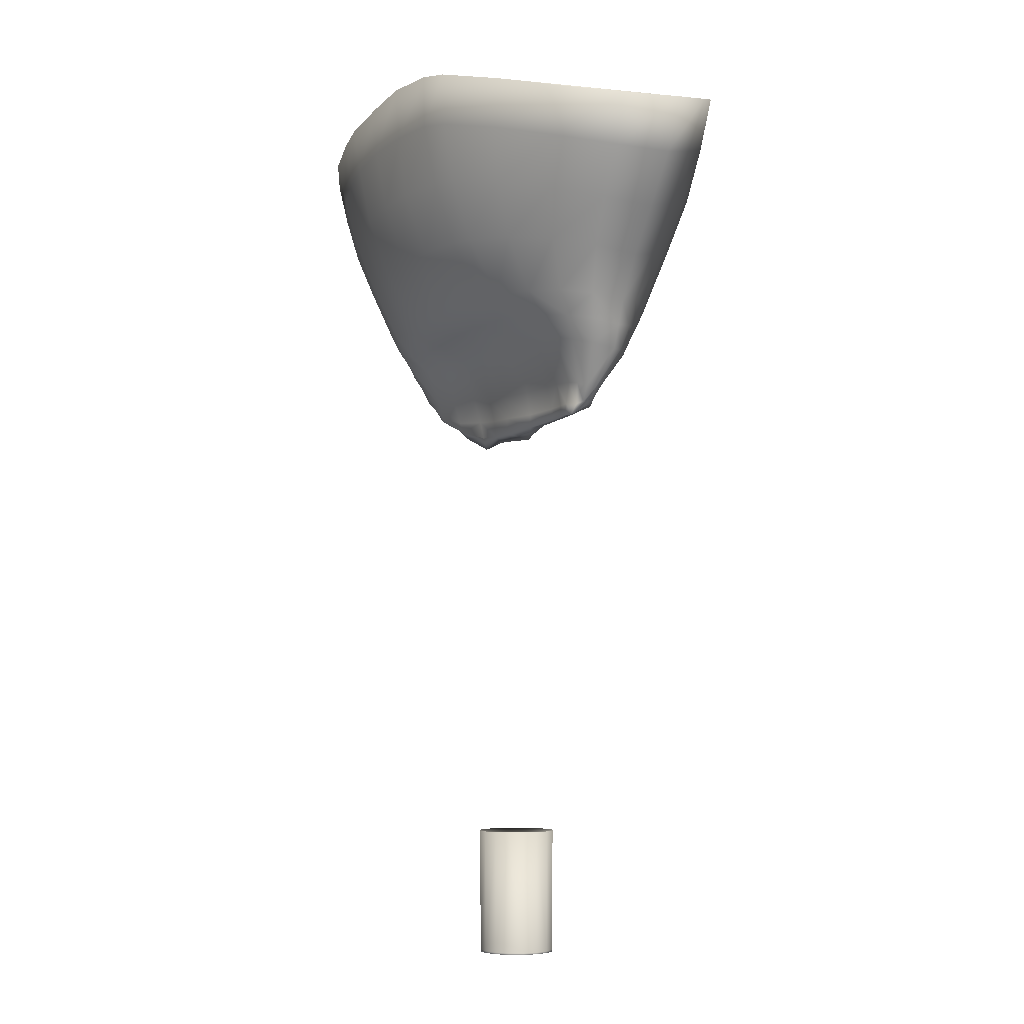
<metadata>
{"format":"obj","ext":"obj","renderer":"f3d","projection":"perspective","resolution":1024,"background":"white","views":[{"elev":-5.1,"azim":-121.9,"up":"+Y"}]}
</metadata>
<code>
o Liquid_IVDrip_Final.001
v -0.4639 -0.8556 0.2397
v -0.5489 -0.6431 0.2877
v -0.6099 -0.6662 0.2223
v -0.5549 -0.8526 0.1776
v -0.237 -0.9071 0.2764
v -0.1832 -0.8523 0.3374
v -0.209 -0.8046 0.3664
v -0.3012 -0.8579 0.3043
v -0.1031 -0.9359 0.2466
v -0.08011 -0.8609 0.3462
v 0.4603 -1.16 -0.07313
v 0.546 -1.091 -0.0852
v 0.5609 -1.092 -0.06222
v 0.4715 -1.172 -0.06602
v -0.4784 -0.9571 0.1753
v -0.5372 -0.9407 0.1482
v -0.3789 -0.9227 0.2338
v -0.4023 -0.9856 0.1786
v -0.01633 -1.273 -0.06898
v 0.09978 -1.27 -0.04834
v 0.1913 -1.31 -0.03187
v 0.1317 -1.066 0.03216
v 0.0255 -1.049 0.05826
v 0.01756 -1.116 0.04475
v 0.1141 -1.13 0.01058
v -0.4731 -1.138 -0.05626
v -0.5301 -0.9923 -0.1148
v -0.456 -0.9793 -0.1433
v -0.4227 -1.13 -0.05909
v 0.1262 -1.288 -0.004306
v -0.003853 -1.288 0.0354
v -0.02958 -1.236 0.02384
v -0.08252 -1.225 0.01832
v -0.05083 -1.277 0.01995
v 0.06122 -1.287 0.01065
v -0.3726 -1.22 0.02749
v -0.3137 -1.235 0.01276
v -0.3309 -1.179 0.03179
v -0.3887 -1.166 0.03345
v 0.5636 -0.598 0.3269
v 0.4859 -0.5707 0.3761
v 0.4431 -0.7692 0.3221
v 0.5111 -0.784 0.2769
v -0.01151 -1.215 -0.06571
v -0.005504 -1.136 -0.08345
v 0.129 -1.128 -0.05706
v 0.1128 -1.211 -0.04664
v -0.1495 -1.252 0.008991
v -0.1475 -1.213 0.02154
v -0.1483 -1.262 -0.0493
v -0.2985 -1.253 -0.04929
v 0.2107 -1.089 0.01974
v 0.2287 -1.035 0.05975
v 0.1494 -1.014 0.08236
v -0.3549 -1.249 -0.05495
v -0.3612 -0.7842 0.3248
v -0.2454 -0.7274 0.3969
v -0.3111 -0.5505 0.4465
v -0.4413 -0.5991 0.374
v 0.1927 -1.145 0.002667
v 0.1727 -1.237 -0.005645
v 0.2794 -1.222 -0.00912
v 0.2844 -1.163 0.000979
v 0.4288 -1.031 0.08014
v 0.4645 -0.9417 0.1679
v 0.3919 -0.9283 0.2028
v 0.3627 -1.006 0.1028
v 0.3101 -1.131 0.008896
v 0.3456 -1.192 -0.003053
v 0.3864 -1.112 0.01835
v 0.3358 -1.077 0.02968
v 0.2526 -0.9724 0.1509
v 0.2857 -0.8996 0.2658
v 0.2123 -0.8831 0.3059
v 0.177 -0.9553 0.1843
v 0.04218 -0.9979 0.1156
v -0.03486 -0.992 0.1371
v -0.04958 -1.039 0.08012
v 0.4385 -1.146 0.003386
v 0.5003 -1.059 0.05016
v -0.05417 -1.099 0.04566
v 0.04997 -1.242 0.01358
v -0.1573 -1.087 0.06087
v -0.3191 -1.066 0.1082
v -0.144 -1.215 -0.04794
v -0.1417 -1.131 -0.06014
v -0.289 -1.21 -0.04621
v -0.2839 -1.13 -0.06262
v -0.3998 -1.051 0.1274
v -0.4653 -1.038 0.129
v -0.43 -1.162 0.03788
v -0.514 -1.028 0.1161
v -0.4583 -1.16 0.03756
v -0.4082 -1.212 0.03659
v 0.2322 -1.128 -0.05868
v 0.2153 -1.204 -0.04576
v -0.4299 -1.207 0.03143
v -0.4483 -1.203 0.01902
v -0.4814 -1.159 0.02895
v -0.4617 -1.202 0.005946
v -0.448 -1.209 -0.04354
v -0.4123 -1.206 -0.06425
v -0.4154 -1.248 -0.07373
v -0.3443 -1.127 -0.05979
v -0.3483 -1.205 -0.04681
v -0.3459 -0.966 -0.1621
v -0.2757 -0.9617 -0.1668
v 0.0669 -0.9448 0.2204
v 0.01599 -0.9682 -0.1648
v 0.1688 -0.9798 -0.1558
v 0.2021 -1.263 -0.04039
v 0.3445 -1.229 -0.04752
v 0.3351 -1.252 -0.03377
v 0.3514 -1.191 -0.0565
v 0.4048 -1.213 -0.03026
v 0.4699 -1.169 -0.02981
v 0.5465 -1.079 -0.00051
v 0.3821 -1.193 -0.009617
v 0.3164 -1.232 -0.01677
v 0.2297 -1.263 -0.01691
v -0.2944 -0.9634 0.2097
v -0.1326 -0.987 0.1617
v -0.5158 -1.156 -0.008577
v -0.5083 -1.156 0.005506
v -0.6068 -1.028 0.03841
v -0.6167 -1.028 0.005248
v -0.1291 -0.962 -0.1684
v -0.08793 -0.7854 0.3999
v -0.1047 -0.6971 0.4396
v -0.1498 -1.03 0.1078
v -0.3151 -1.011 0.1579
v 0.4959 -0.9892 -0.1755
v 0.5284 -0.91 -0.2239
v 0.5818 -0.9072 -0.1841
v 0.5471 -0.9835 -0.1556
v -0.6166 -0.4582 0.3303
v -0.6836 -0.4852 0.2636
v -0.7956 -0.5315 0.1233
v -0.8709 -0.5696 -0.01492
v -0.7693 -0.7202 -0.01136
v -0.7057 -0.6957 0.1047
v -0.6309 -0.8546 0.08894
v -0.6056 -0.9376 0.0791
v -0.7495 -0.3018 0.291
v -0.8775 -0.3573 0.144
v -0.685 -0.8677 -0.005013
v -0.6525 -0.9487 -0.00028
v -0.1658 -0.3137 0.4955
v -0.3575 -0.3624 0.4701
v -0.1408 -0.5075 0.4905
v -0.5821 -1.023 0.0654
v -0.7201 -0.6928 -0.1401
v -0.6448 -0.8448 -0.1045
v -0.5822 -1.008 -0.06399
v -0.5062 -1.148 -0.03803
v -0.4994 -1.158 0.01534
v -0.4717 -1.203 -0.02977
v -0.4877 -1.198 -0.02163
v -0.5728 -0.8314 -0.1934
v -0.5537 -0.9141 -0.1551
v -0.616 -0.9275 -0.08474
v -0.4494 -1.249 -0.06611
v -0.4872 -1.197 -0.01724
v -0.4794 -1.197 -0.00365
v -0.5518 -1.023 0.09219
v 0.1841 -0.9267 -0.2454
v 0.2013 -0.8669 -0.3279
v 0.2986 -0.8683 -0.3152
v 0.2837 -0.9331 -0.2407
v -0.4635 -0.9039 -0.2008
v -0.4674 -0.8243 -0.2583
v -0.3327 -0.8208 -0.3081
v -0.3394 -0.8949 -0.2358
v 0.313 -0.8283 0.3317
v 0.3314 -0.7366 0.3772
v 0.247 -0.7148 0.4118
v 0.2333 -0.8072 0.3694
v 0.1073 -0.6952 0.4426
v 0.1026 -0.7895 0.4014
v 0.03252 -0.9133 -0.26
v 0.04851 -0.8503 -0.3453
v 0.2686 -0.9894 -0.1606
v 0.3988 -0.9974 -0.1718
v 0.3606 -1.13 -0.07187
v 0.4624 -0.6717 -0.3824
v 0.5963 -0.6731 -0.3126
v 0.5469 -0.8332 -0.2585
v 0.4294 -0.858 -0.2979
v 0.4876 -0.8715 0.2305
v 0.4198 -0.8613 0.271
v 0.417 -0.9322 -0.2403
v 0.6409 -0.9813 -0.04754
v 0.6763 -0.9075 -0.03646
v 0.6469 -0.8923 0.07869
v 0.616 -0.966 0.04592
v 0.5551 -0.9543 0.1194
v 0.5772 -0.8797 0.1706
v 0.6762 -0.8189 0.1032
v 0.6009 -0.8005 0.2088
v 0.09285 -0.8694 0.3408
v 0.01116 -0.864 0.3474
v -0.01022 -0.9405 0.2343
v -0.1161 -0.9011 -0.2615
v -0.1046 -0.8334 -0.3442
v -0.4986 -0.4128 0.4047
v 0.01302 -0.7846 0.4052
v 0.008116 -0.6921 0.446
v -0.2661 -0.8943 -0.2486
v -0.258 -0.8226 -0.3257
v -0.3811 -0.1734 0.4643
v -0.5389 -0.2237 0.4169
v 0.671 -0.6844 -0.2415
v 0.6062 -0.8313 -0.2053
v -0.6714 -0.2707 0.3538
v -0.9678 -0.4003 -0.01122
v -0.8141 -0.5448 -0.1697
v 0.8336 -0.5279 0.1406
v 0.7401 -0.4708 0.2673
v 0.6651 -0.6355 0.2496
v 0.7483 -0.6764 0.1299
v -0.625 -0.6677 -0.2595
v -0.4875 -0.6467 -0.3541
v -0.3277 -0.6333 -0.4186
v 0.3605 -0.5351 0.4252
v 0.2669 -0.5122 0.4546
v 0.1087 -0.4918 0.4818
v 0.08535 -0.6554 -0.4565
v 0.2423 -0.6704 -0.4381
v 0.4475 -1.121 -0.08842
v 0.516 -1.077 -0.1042
v 0.6411 -0.9098 -0.1294
v 0.6712 -0.8364 -0.1364
v 0.6021 -0.9858 -0.1211
v 0.6348 -0.988 -0.09021
v 0.674 -0.9145 -0.08912
v 0.7112 -0.8381 -0.02824
v 0.7879 -0.7056 -0.01847
v 0.3346 -0.6729 -0.4175
v -0.07852 -0.6404 -0.4595
v -0.01446 -0.2989 0.4937
v -0.007325 -0.494 0.49
v 0.1159 -0.2951 0.4879
v -0.1722 -0.127 0.4802
v -0.008073 -0.1112 0.4839
v -0.2458 -0.6328 -0.4401
v -0.2328 -0.422 -0.5067
v -0.04575 -0.425 -0.5262
v -0.3838 -0.002789 0.4568
v -0.5533 -0.04955 0.4225
v 0.6793 -0.5116 -0.3394
v 0.762 -0.5357 -0.2622
v -0.6994 -0.09419 0.3682
v -0.7909 -0.1251 0.3094
v -0.9435 -0.1834 0.1654
v -1.032 -0.2237 -0.008753
v -0.9818 -0.2241 -0.203
v -0.9053 -0.3841 -0.1867
v -0.8189 -0.1867 -0.3539
v -0.761 -0.3416 -0.3387
v -0.6933 -0.5071 -0.3107
v -0.5249 -0.4666 -0.424
v -0.331 -0.4317 -0.4924
v 0.3942 -0.3413 0.4371
v 0.291 -0.3156 0.4628
v 0.1295 -0.4349 -0.5106
v 0.2966 -0.4498 -0.4918
v 0.6236 -0.4194 0.3447
v 0.5338 -0.3829 0.3922
v 0.5344 -0.4819 -0.4223
v 0.7445 -0.699 -0.1499
v 0.786 -0.7128 -0.09045
v 0.7109 -0.8451 -0.08931
v 0.8798 -0.5691 -0.01508
v 0.9766 -0.4108 -0.01259
v 0.9249 -0.3678 0.146
v 0.8138 -0.3014 0.2688
v 0.3967 -0.4623 -0.4671
v 0.132 -0.1062 0.4815
v 0.3496 0.04586 0.4451
v 0.1496 0.06373 0.4768
v 0.3209 -0.1252 0.4573
v -0.1673 0.0397 0.4746
v 0.003428 0.05637 0.4795
v -0.2167 -0.2138 -0.5433
v -0.006717 -0.2072 -0.5327
v 0.7693 -0.3438 -0.3426
v 0.857 -0.3737 -0.2628
v -0.5652 -0.2864 -0.4607
v -0.3325 -0.2306 -0.5279
v 0.4315 -0.1528 0.4309
v 0.1803 -0.2198 -0.5258
v 0.3594 -0.2454 -0.501
v 0.6819 -0.2413 0.3416
v 0.5826 -0.1991 0.388
v 0.6176 -0.3022 -0.4289
v 0.8414 -0.5625 -0.1616
v 0.8837 -0.5803 -0.09465
v 1.061 -0.2383 -0.007934
v 1.003 -0.2002 0.1483
v 0.8764 -0.1377 0.2653
v 0.4691 -0.2683 -0.4765
v -0.1872 -0.02314 -0.5309
v 0.04351 -0.01061 -0.5175
v 0.8514 -0.1857 -0.3367
v 0.9408 -0.2128 -0.2571
v 0.2372 -0.03545 -0.5039
v -0.5984 -0.1226 -0.4702
v -0.3277 -0.04927 -0.534
v 0.4666 0.01767 0.4187
v 0.4271 -0.07344 -0.4929
v 0.7338 -0.07577 0.3349
v 0.6268 -0.03137 0.3763
v 0.6958 -0.1415 -0.4244
v 0.9412 -0.4055 -0.1596
v 0.987 -0.424 -0.09301
v 1.074 -0.2481 -0.08882
v 0.5412 -0.1017 -0.4701
v 1.029 -0.2389 -0.1576
v -0.00046 -2.775 -0.01856
v 0.1376 -2.749 -0.02316
v 0.1252 -2.749 -0.07558
v 0.1289 -2.749 0.03039
v 0.1005 -2.749 0.07601
v 0.003169 -2.748 0.1192
v 0.004754 -3.181 0.1146
v 0.05482 -3.18 0.1028
v 0.05641 -2.748 0.1073
v -0.04644 -3.181 0.1063
v -0.09078 -3.182 0.07888
v -0.09131 -3.189 0.08044
v -0.04635 -3.189 0.1079
v 0.09653 -3.18 0.07307
v -0.1212 -3.183 0.03629
v -0.1224 -3.189 0.03754
v -0.1345 -3.189 -0.01414
v -0.1328 -3.183 -0.01455
v 0.005343 -3.189 0.116
v 0.05591 -3.189 0.1039
v 0.09789 -3.189 0.07361
v 0.124 -3.18 0.02924
v 0.1212 -3.181 -0.07235
v 0.1327 -3.18 -0.02194
v 0.0938 -2.749 -0.1189
v 0.04791 -2.749 -0.1471
v -0.005323 -2.749 -0.1556
v -0.1283 -2.749 -0.06739
v -0.1373 -2.748 -0.01561
v -0.1005 -2.749 -0.1121
v -0.05736 -2.749 -0.1432
v 0.04788 -3.182 -0.142
v -0.003296 -3.182 -0.1509
v 0.09142 -3.181 -0.1144
v 0.1227 -3.189 -0.07228
v 0.09302 -3.189 -0.1148
v -0.05409 -3.183 -0.1394
v 0.134 -3.189 -0.02171
v 0.1253 -3.189 0.02962
v 0.04925 -3.189 -0.1429
v -0.002433 -3.189 -0.1523
v -0.05402 -3.189 -0.1411
v -0.0965 -3.183 -0.1094
v -0.05058 -2.748 0.1094
v -0.126 -2.748 0.03612
v -0.09581 -2.748 0.08006
v -0.1241 -3.183 -0.06562
v -0.1256 -3.189 -0.06632
v -0.09731 -3.189 -0.1109
v 0.00085 -3.184 -0.01777
f 1 2 3
f 3 4 1
f 5 6 7
f 7 8 5
f 5 9 10
f 10 6 5
f 11 12 13
f 13 14 11
f 15 1 4
f 4 16 15
f 17 1 15
f 15 18 17
f 22 23 24
f 24 25 22
f 26 27 28
f 28 29 26
f 31 32 33
f 33 34 31
f 36 37 38
f 38 39 36
f 40 41 42
f 42 43 40
f 44 45 46
f 46 47 44
f 48 34 33
f 33 49 48
f 52 53 54
f 54 22 52
f 56 57 58
f 58 59 56
f 60 61 62
f 62 63 60
f 64 65 66
f 66 67 64
f 60 63 68
f 68 52 60
f 68 63 62
f 62 69 68
f 69 70 71
f 71 68 69
f 72 73 74
f 74 75 72
f 71 67 72
f 72 53 71
f 23 76 77
f 77 78 23
f 68 71 53
f 53 52 68
f 70 79 80
f 80 64 70
f 60 52 22
f 22 25 60
f 24 81 33
f 33 32 24
f 32 31 35
f 35 82 32
f 25 24 32
f 32 82 25
f 49 83 84
f 84 38 49
f 85 86 45
f 45 44 85
f 81 83 49
f 49 33 81
f 48 49 38
f 38 37 48
f 87 88 86
f 86 85 87
f 84 89 39
f 39 38 84
f 89 90 91
f 91 39 89
f 90 92 93
f 93 91 90
f 39 91 94
f 94 36 39
f 47 46 95
f 95 96 47
f 94 91 93
f 93 97 94
f 98 97 93
f 93 99 98
f 101 26 29
f 29 102 101
f 258 256 254
f 254 253 258
f 255 254 256
f 253 252 307
f 303 302 282
f 310 306 309
f 317 310 309
f 304 313 311
f 305 304 300
f 102 29 104
f 104 105 102
f 106 107 88
f 88 104 106
f 87 105 104
f 104 88 87
f 55 105 87
f 87 51 55
f 51 87 85
f 85 50 51
f 61 60 25
f 25 82 61
f 50 85 44
f 44 19 50
f 75 108 76
f 76 54 75
f 19 44 47
f 47 20 19
f 109 110 46
f 46 45 109
f 20 47 96
f 96 111 20
f 111 112 113
f 113 21 111
f 112 111 96
f 96 114 112
f 112 115 113
f 112 14 116
f 116 115 112
f 116 117 80
f 80 79 116
f 113 115 118
f 118 119 113
f 21 113 119
f 119 120 21
f 61 120 119
f 119 62 61
f 121 122 9
f 9 5 121
f 71 70 64
f 64 67 71
f 62 119 118
f 118 69 62
f 69 118 79
f 79 70 69
f 123 124 125
f 125 126 123
f 72 67 66
f 66 73 72
f 72 75 54
f 54 53 72
f 22 54 76
f 76 23 22
f 127 109 45
f 45 86 127
f 128 129 57
f 57 7 128
f 24 23 78
f 78 81 24
f 130 122 121
f 121 131 130
f 130 78 77
f 77 122 130
f 81 78 130
f 130 83 81
f 83 130 131
f 131 84 83
f 107 127 86
f 86 88 107
f 18 131 121
f 121 17 18
f 84 131 18
f 18 89 84
f 17 121 5
f 5 8 17
f 56 1 17
f 17 8 56
f 1 56 59
f 59 2 1
f 57 56 8
f 8 7 57
f 132 133 134
f 134 135 132
f 2 136 137
f 137 3 2
f 138 139 140
f 140 141 138
f 142 143 16
f 16 4 142
f 137 144 145
f 145 138 137
f 143 142 146
f 146 147 143
f 148 149 58
f 58 150 148
f 137 138 141
f 141 3 137
f 143 125 151
f 125 143 147
f 147 126 125
f 140 152 153
f 153 146 140
f 126 154 155
f 155 123 126
f 124 156 151
f 151 125 124
f 123 155 157
f 157 158 123
f 157 155 26
f 26 101 157
f 153 159 160
f 160 161 153
f 298 316 318
f 305 298 318
f 299 298 305
f 300 299 305
f 312 313 317
f 311 300 304
f 312 311 313
f 309 312 317
f 279 309 306
f 303 280 306
f 280 279 306
f 283 280 303
f 248 302 308
f 282 283 303
f 248 282 302
f 307 249 308
f 249 248 308
f 252 249 307
f 307 258 253
f 123 163 164
f 164 124 123
f 163 123 158
f 156 124 164
f 164 100 156
f 156 99 165
f 165 151 156
f 165 99 93
f 93 92 165
f 29 28 106
f 106 104 29
f 143 165 92
f 92 16 143
f 165 143 151
f 16 92 90
f 90 15 16
f 99 156 100
f 100 98 99
f 162 103 98
f 163 158 157
f 164 163 157
f 162 100 157
f 166 167 168
f 168 169 166
f 170 171 172
f 172 173 170
f 174 175 176
f 176 177 174
f 176 178 179
f 179 177 176
f 180 181 167
f 167 166 180
f 95 46 110
f 110 182 95
f 182 183 184
f 184 95 182
f 185 186 187
f 187 188 185
f 95 184 114
f 114 96 95
f 189 43 42
f 42 190 189
f 112 114 11
f 11 14 112
f 188 187 133
f 133 191 188
f 14 13 117
f 117 116 14
f 192 193 194
f 194 195 192
f 117 195 196
f 196 80 117
f 195 194 197
f 197 196 195
f 194 198 199
f 199 197 194
f 65 196 197
f 197 189 65
f 80 196 65
f 65 64 80
f 43 189 197
f 197 199 43
f 65 189 190
f 190 66 65
f 155 154 27
f 27 26 155
f 174 190 42
f 42 175 174
f 66 190 174
f 174 73 66
f 73 174 177
f 177 74 73
f 200 201 202
f 202 108 200
f 74 177 179
f 179 200 74
f 75 74 200
f 200 108 75
f 203 204 181
f 181 180 203
f 108 202 77
f 77 76 108
f 202 9 122
f 122 77 202
f 59 205 136
f 136 2 59
f 10 9 202
f 202 201 10
f 128 10 201
f 201 206 128
f 129 128 206
f 206 207 129
f 129 150 58
f 58 57 129
f 208 209 204
f 204 203 208
f 205 59 58
f 58 149 205
f 149 210 211
f 211 205 149
f 186 212 213
f 213 187 186
f 136 214 144
f 144 137 136
f 145 215 139
f 139 138 145
f 141 140 146
f 146 142 141
f 147 146 153
f 153 161 147
f 139 216 152
f 152 140 139
f 217 218 219
f 219 220 217
f 154 161 160
f 160 27 154
f 152 221 159
f 159 153 152
f 27 160 170
f 170 28 27
f 160 159 171
f 171 170 160
f 221 222 171
f 171 159 221
f 28 170 173
f 173 106 28
f 222 223 172
f 172 171 222
f 208 173 172
f 172 209 208
f 106 173 208
f 208 107 106
f 107 208 203
f 203 127 107
f 224 225 176
f 176 175 224
f 127 203 180
f 180 109 127
f 225 226 178
f 178 176 225
f 109 180 166
f 166 110 109
f 227 228 167
f 167 181 227
f 110 166 169
f 169 182 110
f 191 169 168
f 168 188 191
f 182 169 191
f 191 183 182
f 183 191 133
f 133 132 183
f 183 132 229
f 229 184 183
f 229 132 135
f 135 230 229
f 133 187 213
f 213 134 133
f 12 11 229
f 229 230 12
f 231 134 213
f 213 232 231
f 135 134 231
f 231 233 135
f 233 230 135
f 234 233 231
f 231 235 234
f 230 233 234
f 234 12 230
f 205 211 214
f 214 136 205
f 13 12 234
f 234 192 13
f 193 192 234
f 234 235 193
f 13 192 195
f 195 117 13
f 193 236 198
f 198 194 193
f 220 198 236
f 236 237 220
f 220 219 199
f 199 198 220
f 219 40 43
f 43 199 219
f 228 238 168
f 168 167 228
f 41 224 175
f 175 42 41
f 179 178 207
f 207 206 179
f 239 227 181
f 181 204 239
f 240 241 226
f 226 242 240
f 200 179 206
f 206 201 200
f 226 241 207
f 207 178 226
f 150 129 207
f 207 241 150
f 210 149 148
f 148 243 210
f 150 241 240
f 240 148 150
f 240 244 243
f 243 148 240
f 245 239 204
f 204 209 245
f 246 247 239
f 239 245 246
f 210 248 249
f 249 211 210
f 250 251 212
f 212 186 250
f 214 252 253
f 253 144 214
f 254 255 215
f 215 145 254
f 144 253 254
f 254 145 144
f 255 256 257
f 257 215 255
f 256 258 259
f 259 257 256
f 257 259 260
f 260 216 257
f 260 261 222
f 222 221 260
f 261 262 223
f 223 222 261
f 223 245 209
f 209 172 223
f 263 264 225
f 225 224 263
f 264 242 226
f 226 225 264
f 265 266 228
f 228 227 265
f 267 268 41
f 41 40 267
f 238 185 188
f 188 168 238
f 269 250 186
f 186 185 269
f 211 249 252
f 252 214 211
f 212 270 232
f 232 213 212
f 270 271 272
f 272 232 270
f 271 237 236
f 236 272 271
f 232 272 235
f 235 231 232
f 220 237 273
f 273 217 220
f 235 272 236
f 236 193 235
f 274 275 217
f 217 273 274
f 275 276 218
f 218 217 275
f 218 267 40
f 40 219 218
f 266 277 238
f 238 228 266
f 268 263 224
f 224 41 268
f 244 240 242
f 242 278 244
f 247 265 227
f 227 239 247
f 279 280 278
f 278 281 279
f 210 243 282
f 282 248 210
f 243 244 283
f 283 282 243
f 284 285 247
f 247 246 284
f 286 287 251
f 251 250 286
f 215 257 216
f 216 139 215
f 216 260 221
f 221 152 216
f 259 288 261
f 261 260 259
f 288 289 262
f 262 261 288
f 262 246 245
f 245 223 262
f 290 281 264
f 264 263 290
f 242 264 281
f 281 278 242
f 291 292 266
f 266 265 291
f 293 294 268
f 268 267 293
f 277 269 185
f 185 238 277
f 295 286 250
f 250 269 295
f 251 296 270
f 270 212 251
f 296 297 271
f 271 270 296
f 297 273 237
f 237 271 297
f 298 299 275
f 275 274 298
f 299 300 276
f 276 275 299
f 276 293 267
f 267 218 276
f 292 301 277
f 277 266 292
f 294 290 263
f 263 268 294
f 244 278 280
f 280 283 244
f 285 291 265
f 265 247 285
f 302 303 285
f 285 284 302
f 304 305 287
f 287 286 304
f 307 308 289
f 289 288 307
f 289 284 246
f 246 262 289
f 279 281 290
f 290 309 279
f 306 310 292
f 292 291 306
f 311 312 294
f 294 293 311
f 301 295 269
f 269 277 301
f 313 304 286
f 286 295 313
f 287 314 296
f 296 251 287
f 314 315 297
f 297 296 314
f 274 273 297
f 297 315 274
f 315 316 298
f 298 274 315
f 300 311 293
f 293 276 300
f 310 317 301
f 301 292 310
f 312 309 290
f 290 294 312
f 303 306 291
f 291 285 303
f 258 307 288
f 288 259 258
f 308 302 284
f 284 289 308
f 317 313 295
f 295 301 317
f 305 318 314
f 314 287 305
f 316 315 314
f 314 318 316
f 6 10 128
f 128 7 6
f 3 141 142
f 142 4 3
f 103 102 105
f 105 55 103
f 100 164 157
f 98 100 162
f 97 98 103
f 48 37 51
f 162 101 102
f 102 103 162
f 50 48 51
f 36 97 103
f 15 90 89
f 89 18 15
f 55 36 103
f 36 94 97
f 147 161 154
f 154 126 147
f 37 36 55
f 34 48 50
f 20 30 35
f 31 34 19
f 35 31 19
f 20 21 30
f 19 20 35
f 50 19 34
f 55 51 37
f 157 101 162
f 79 118 115
f 115 116 79
f 114 184 229
f 229 11 114
f 61 30 21
f 21 120 61
f 35 30 61
f 61 82 35
f 21 20 111
f 320 321 319
f 319 322 320
f 323 322 319
f 324 325 326
f 326 327 324
f 328 329 330
f 330 331 328
f 323 327 326
f 326 332 323
f 330 329 333
f 333 334 330
f 335 334 333
f 333 336 335
f 325 337 338
f 338 326 325
f 331 337 325
f 325 328 331
f 332 326 338
f 338 339 332
f 332 340 322
f 322 323 332
f 341 321 320
f 320 342 341
f 319 343 344
f 321 343 319
f 344 345 319
f 346 347 319
f 319 348 346
f 349 348 319
f 345 344 350
f 350 351 345
f 343 321 341
f 341 352 343
f 352 341 353
f 353 354 352
f 349 345 351
f 351 355 349
f 353 341 342
f 342 356 353
f 357 356 342
f 342 340 357
f 350 358 359
f 359 351 350
f 354 358 350
f 350 352 354
f 355 351 359
f 359 360 355
f 355 361 348
f 348 349 355
f 362 328 325
f 325 324 362
f 319 363 364
f 347 363 319
f 364 362 319
f 327 323 319
f 319 324 327
f 362 324 319
f 362 364 329
f 329 328 362
f 329 364 363
f 363 333 329
f 333 363 347
f 347 336 333
f 336 347 346
f 346 365 336
f 336 365 366
f 366 335 336
f 365 346 348
f 348 361 365
f 366 365 361
f 361 367 366
f 360 367 361
f 361 355 360
f 339 357 340
f 340 332 339
f 342 320 322
f 322 340 342
f 344 343 352
f 352 350 344
f 345 349 319
f 367 360 368
f 360 359 368
f 359 358 368
f 358 354 368
f 354 353 368
f 353 356 368
f 356 357 368
f 357 339 368
f 339 338 368
f 338 337 368
f 337 331 368
f 331 330 368
f 330 334 368
f 334 335 368
f 335 366 368
f 366 367 368

</code>
